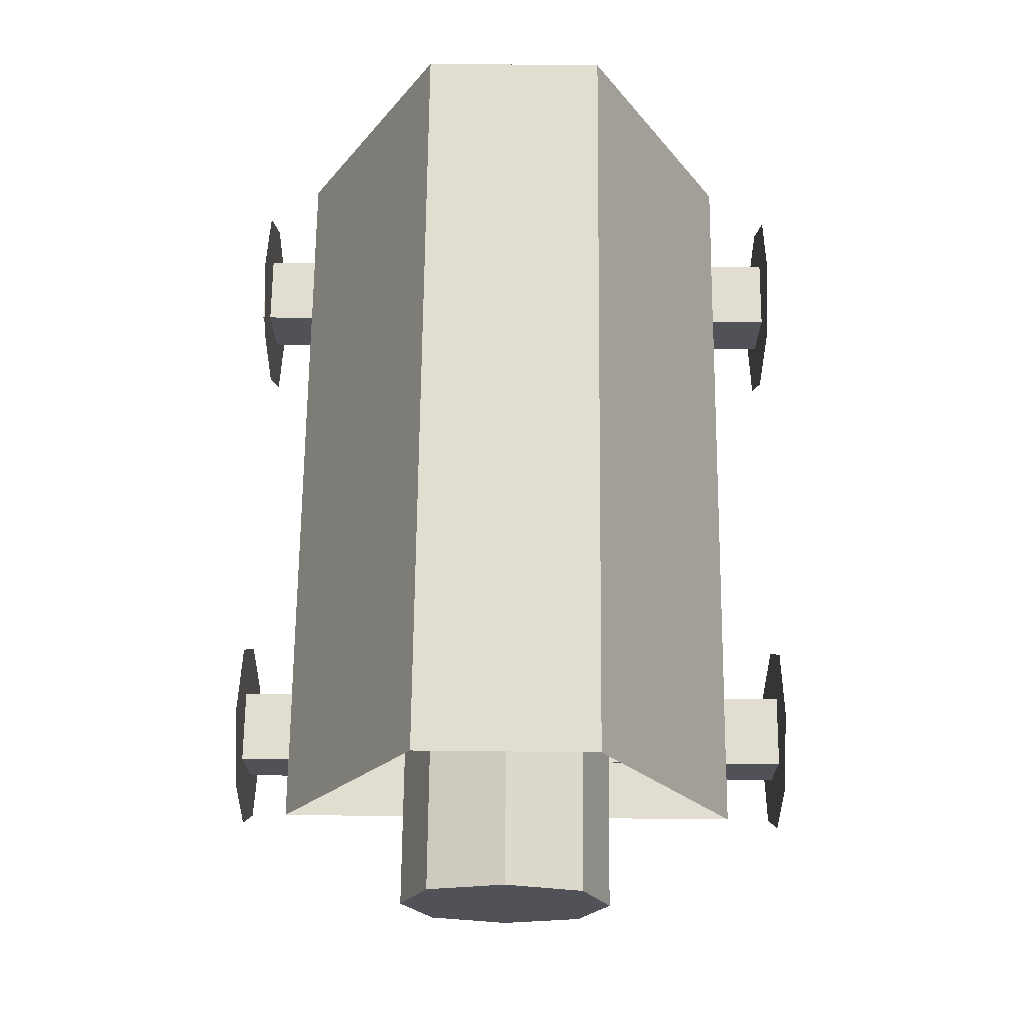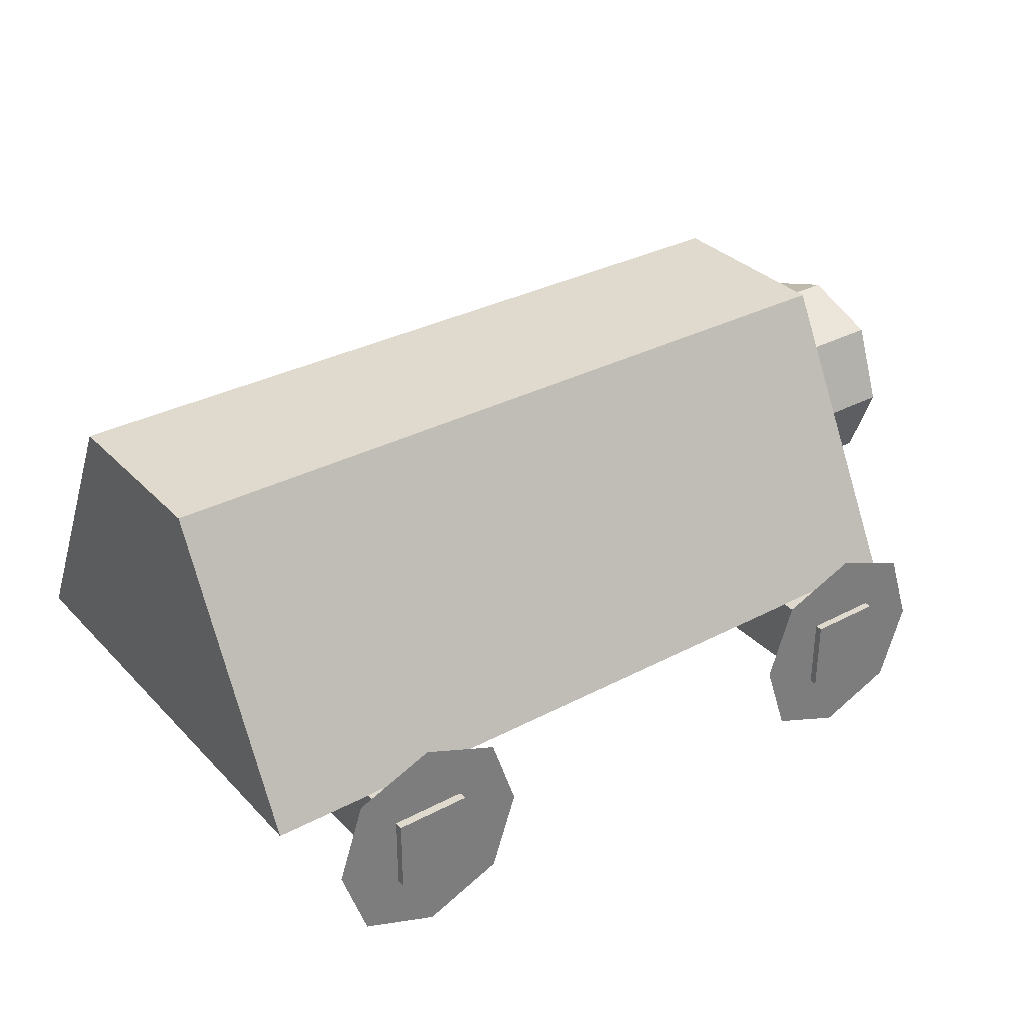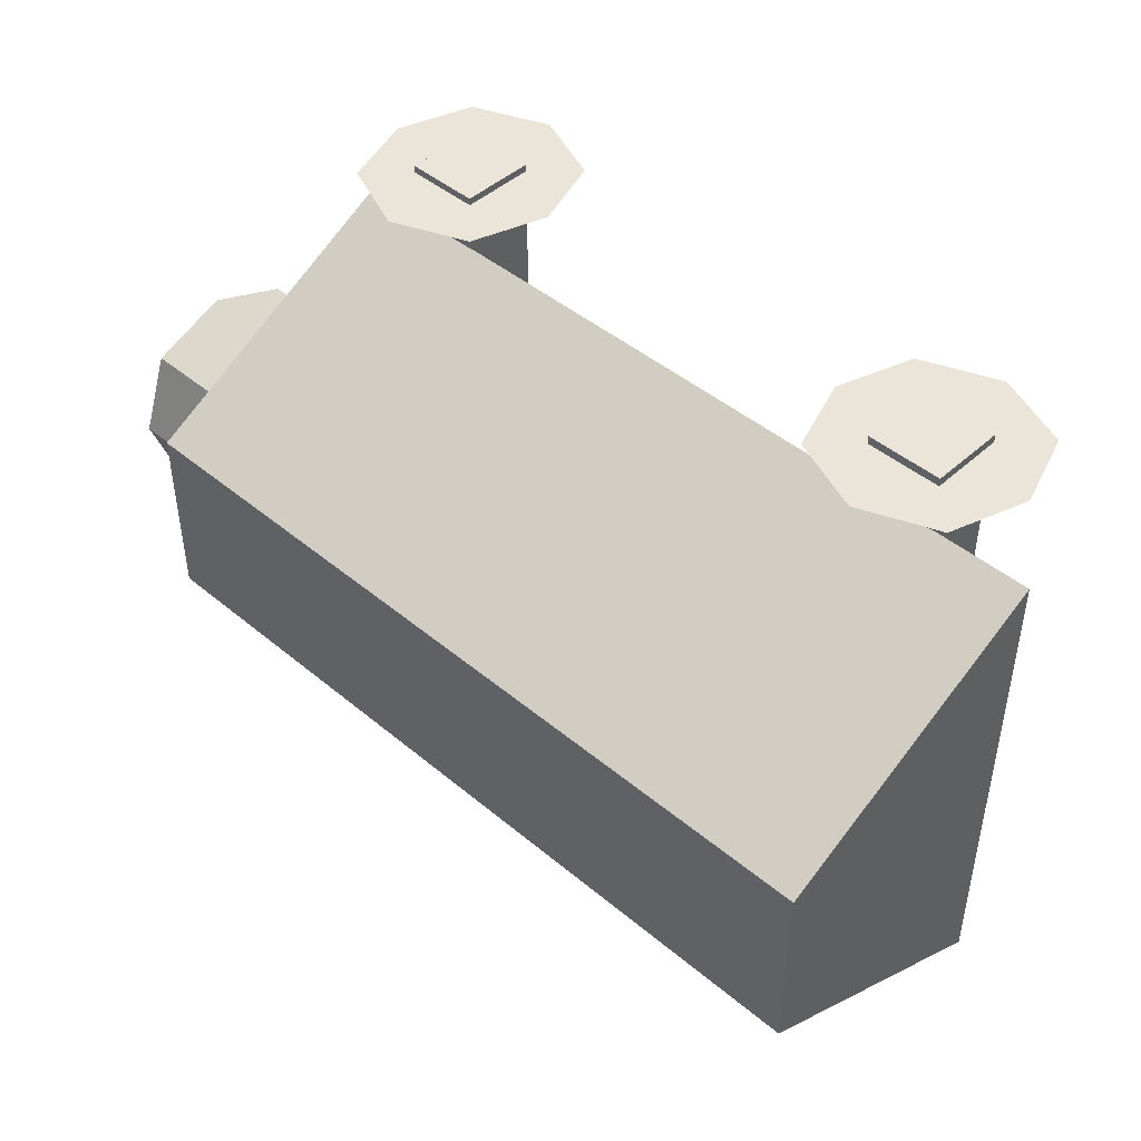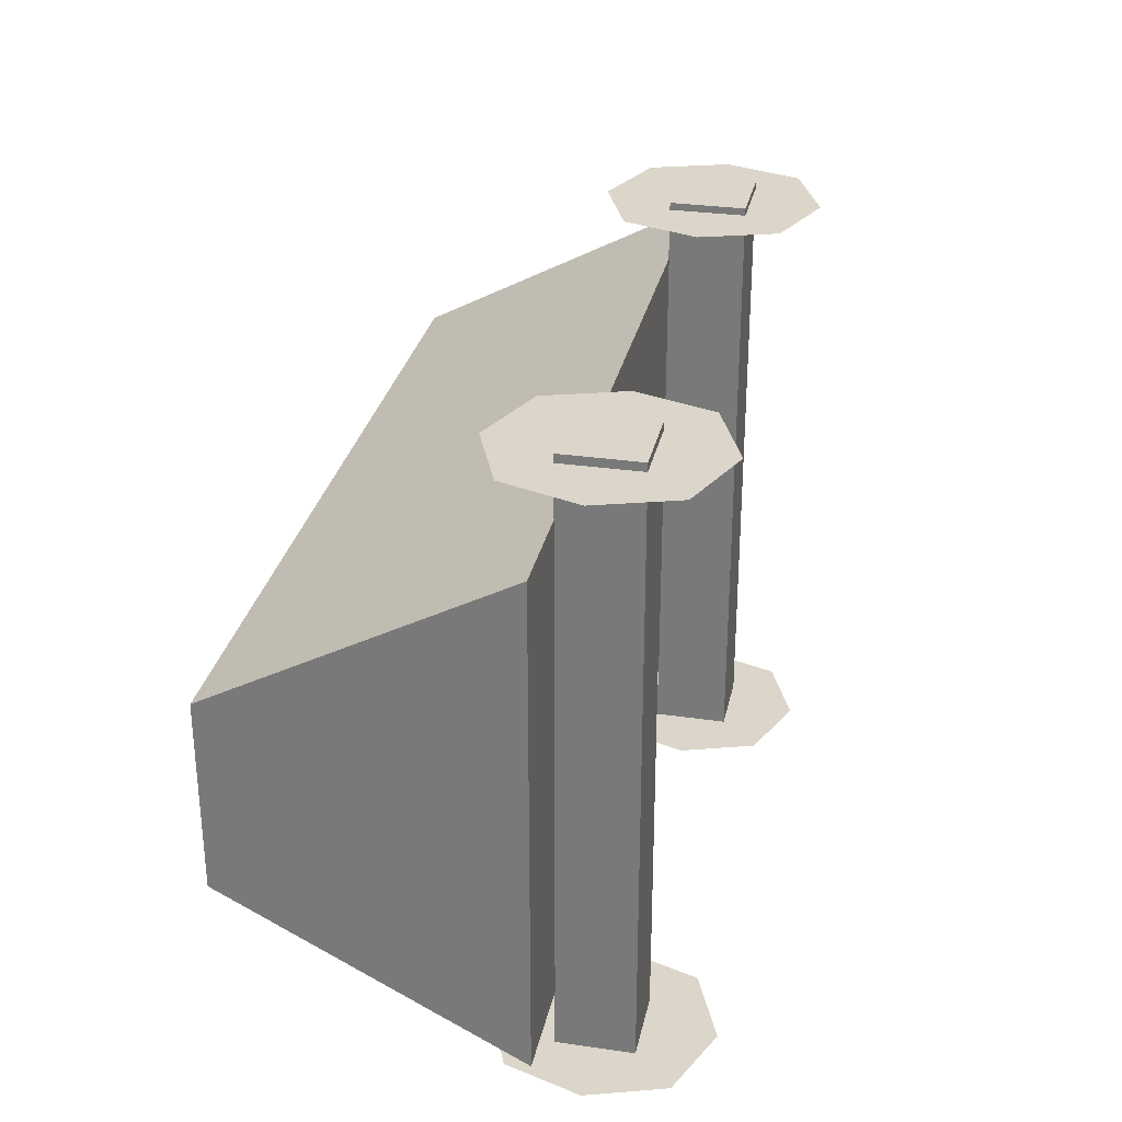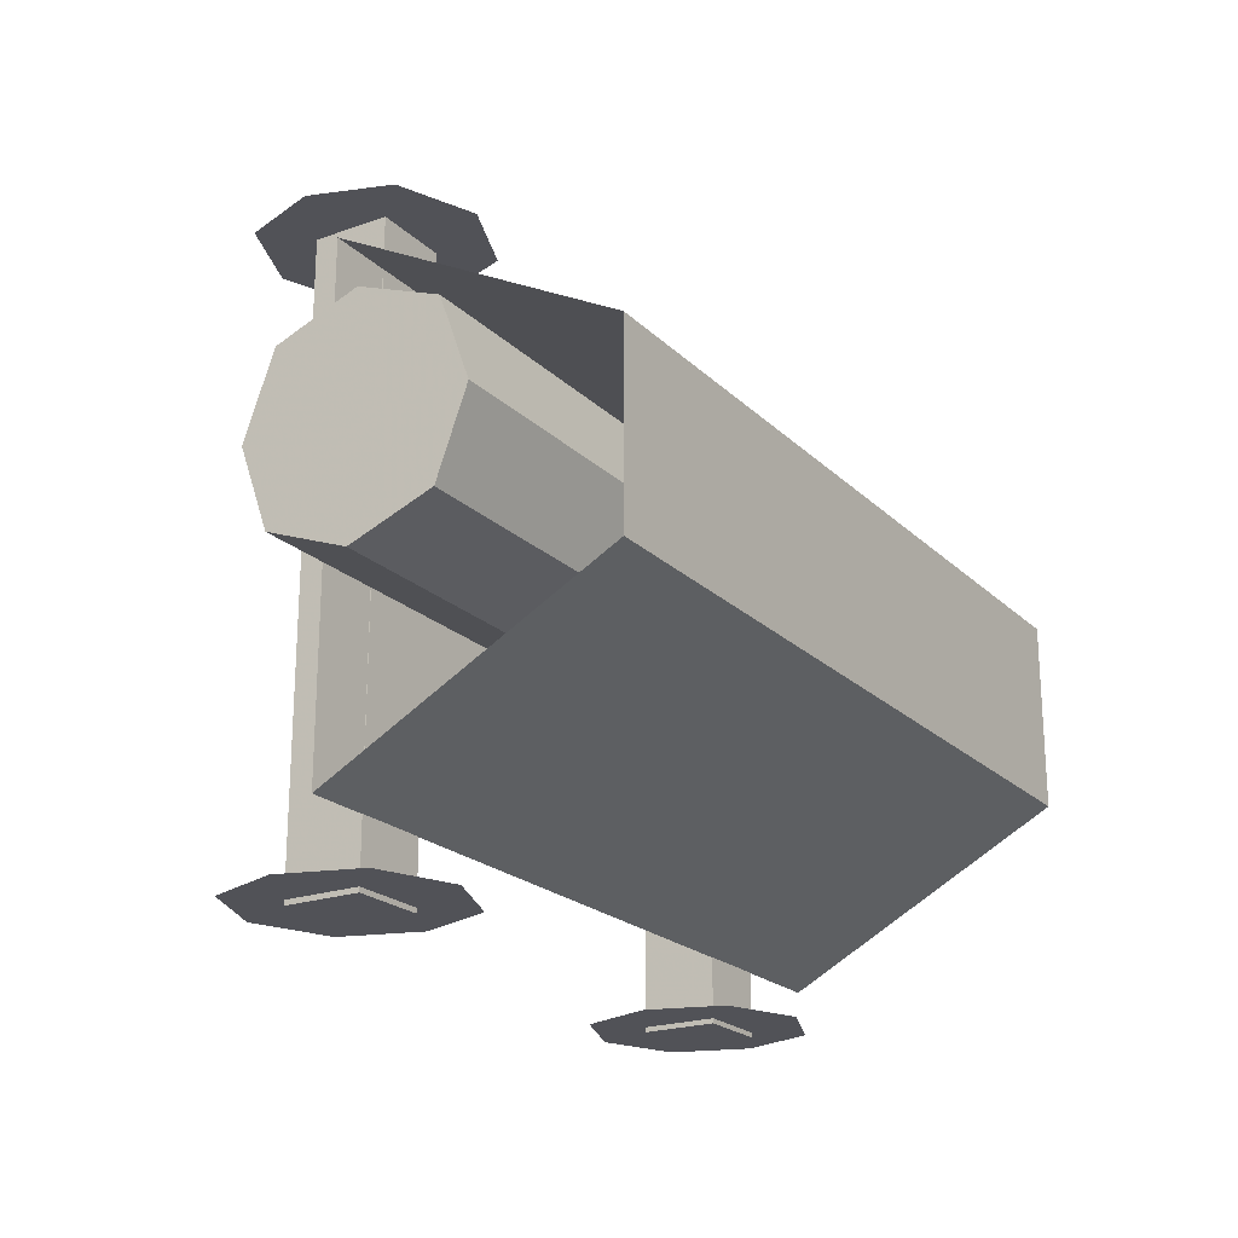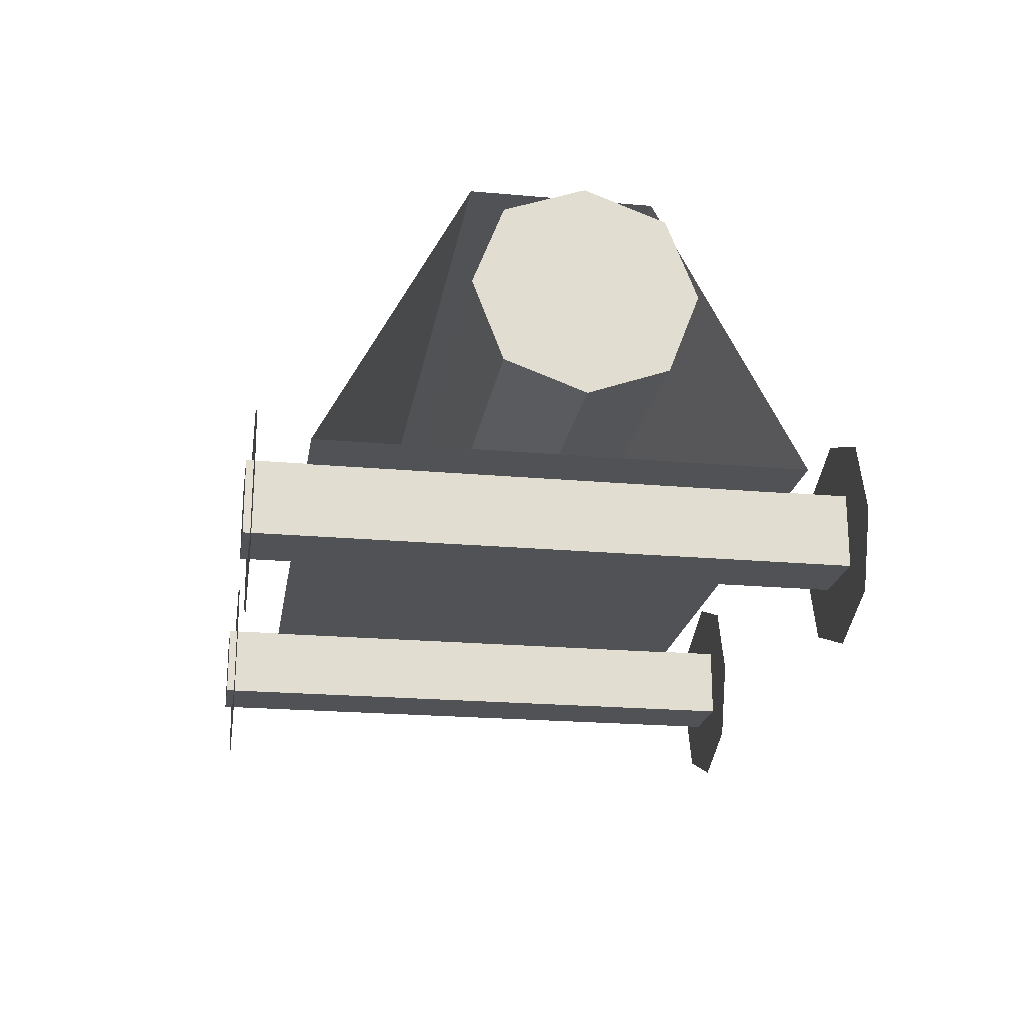
<metadata>
{"format":"obj","ext":"obj","renderer":"f3d","projection":"perspective","resolution":1024,"background":"white","views":[{"elev":68.4,"azim":90.6,"up":"+Y"},{"elev":32.7,"azim":-36.0,"up":"+Y"},{"elev":45.4,"azim":-136.1,"up":"+Z"},{"elev":30.0,"azim":-78.1,"up":"+Z"},{"elev":-21.5,"azim":122.0,"up":"+Z"},{"elev":-21.2,"azim":80.9,"up":"+Y"}]}
</metadata>
<code>
o Plane
v 2.11 0.09519 -2.959
v 3.605 0.09519 -2.959
v 2.11 1.59 -2.959
v 3.605 1.59 -2.959
v 1.859 0.8424 -2.959
v 3.856 0.8424 -2.959
v 2.857 -0.2048 -2.959
v 2.857 1.89 -2.959
v 2.857 0.8424 -2.959
f 9 6 4 8
f 7 2 6 9
f 1 7 9 5
f 5 9 8 3
o Cube.001
v 2.498 0.4758 2.957
v 2.498 0.4758 -3.006
v 3.231 0.4758 -3.006
v 3.231 0.4758 2.957
v 2.498 1.21 2.957
v 2.498 1.21 -3.006
v 3.231 1.21 -3.006
v 3.231 1.21 2.957
f 14 15 11 10
f 15 16 12 11
f 16 17 13 12
f 17 14 10 13
f 10 11 12 13
f 17 16 15 14
o Cube
v 3.847 1.206 -2.382
v 3.847 1.206 2.382
v -3.847 1.206 2.382
v -3.847 1.206 -2.382
v 3.847 3.964 -0.9101
v 3.847 3.964 0.9101
v -3.847 3.964 0.9101
v -3.847 3.964 -0.9101
v -2.003 1.6 0.7588
v -2.003 1.6 -0.7588
v 5.001 1.6 -0.7588
v 5.001 1.6 0.7588
v -2.003 3.117 0.7588
v -2.003 3.117 -0.7588
v 5.001 3.117 -0.7588
v 5.001 3.117 0.7588
v -2.003 3.393 0
v -2.003 1.325 0
v 5.001 3.393 0
v 5.001 1.325 0
v -2.003 2.359 1.05
v -2.003 2.359 -1.05
v 5.001 2.359 -1.05
v 5.001 2.359 1.05
v 5.001 2.359 0
v -2.003 2.359 0
f 18 19 20 21
f 22 25 24 23
f 43 39 27 35
f 19 23 24 20
f 20 24 25 21
f 22 18 21 25
f 39 40 28 27
f 42 41 29 37
f 41 38 26 29
f 35 27 28 37
f 36 32 31 34
f 33 36 34 30
f 26 35 37 29
f 40 42 37 28
f 38 43 35 26
f 30 34 43 38
f 32 36 42 40
f 33 30 38 41
f 36 33 41 42
f 31 32 40 39
f 34 31 39 43
o Cube.002
v -2.877 0.4758 2.957
v -2.877 0.4758 -3.006
v -2.144 0.4758 -3.006
v -2.144 0.4758 2.957
v -2.877 1.21 2.957
v -2.877 1.21 -3.006
v -2.144 1.21 -3.006
v -2.144 1.21 2.957
f 48 49 45 44
f 49 50 46 45
f 50 51 47 46
f 51 48 44 47
f 44 45 46 47
f 51 50 49 48
o Plane.001
v -3.25 0.09519 -2.959
v -1.755 0.09519 -2.959
v -3.25 1.59 -2.959
v -1.755 1.59 -2.959
v -3.501 0.8424 -2.959
v -1.504 0.8424 -2.959
v -2.503 -0.2048 -2.959
v -2.503 1.89 -2.959
v -2.503 0.8424 -2.959
f 60 57 55 59
f 58 53 57 60
f 52 58 60 56
f 56 60 59 54
o Plane.002
v -3.25 0.09519 2.875
v -1.755 0.09519 2.875
v -3.25 1.59 2.875
v -1.755 1.59 2.875
v -3.501 0.8424 2.875
v -1.504 0.8424 2.875
v -2.503 -0.2048 2.875
v -2.503 1.89 2.875
v -2.503 0.8424 2.875
f 69 66 64 68
f 67 62 66 69
f 61 67 69 65
f 65 69 68 63
o Plane.003
v 2.11 0.09519 2.885
v 3.605 0.09519 2.885
v 2.11 1.59 2.885
v 3.605 1.59 2.885
v 1.859 0.8424 2.885
v 3.856 0.8424 2.885
v 2.857 -0.2048 2.885
v 2.857 1.89 2.885
v 2.857 0.8424 2.885
f 78 75 73 77
f 76 71 75 78
f 70 76 78 74
f 74 78 77 72

</code>
